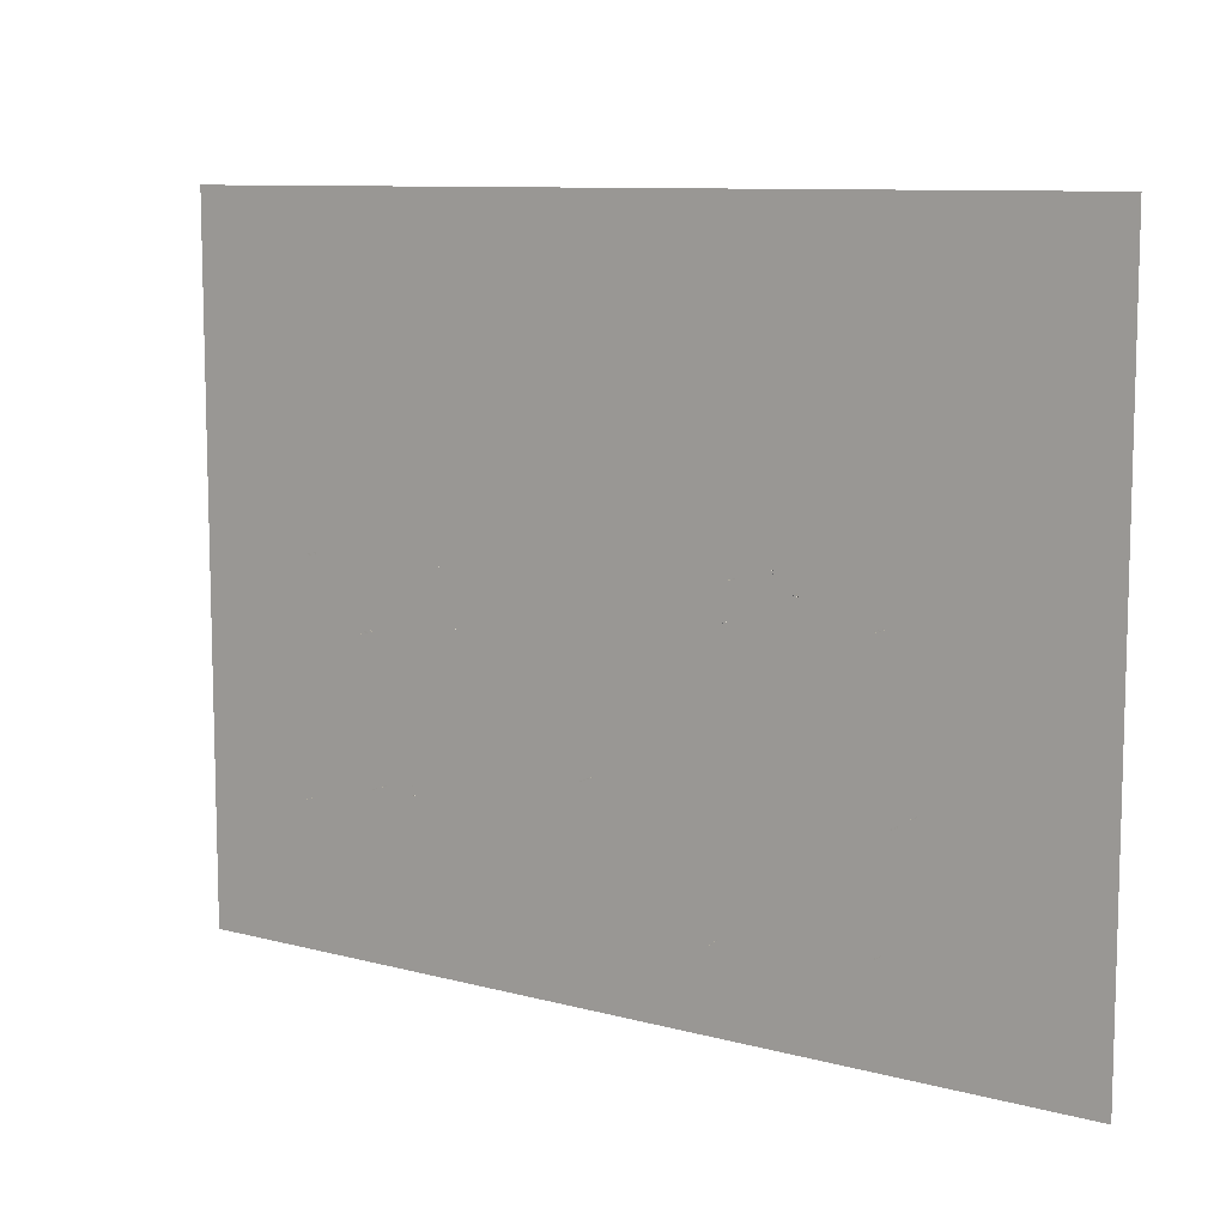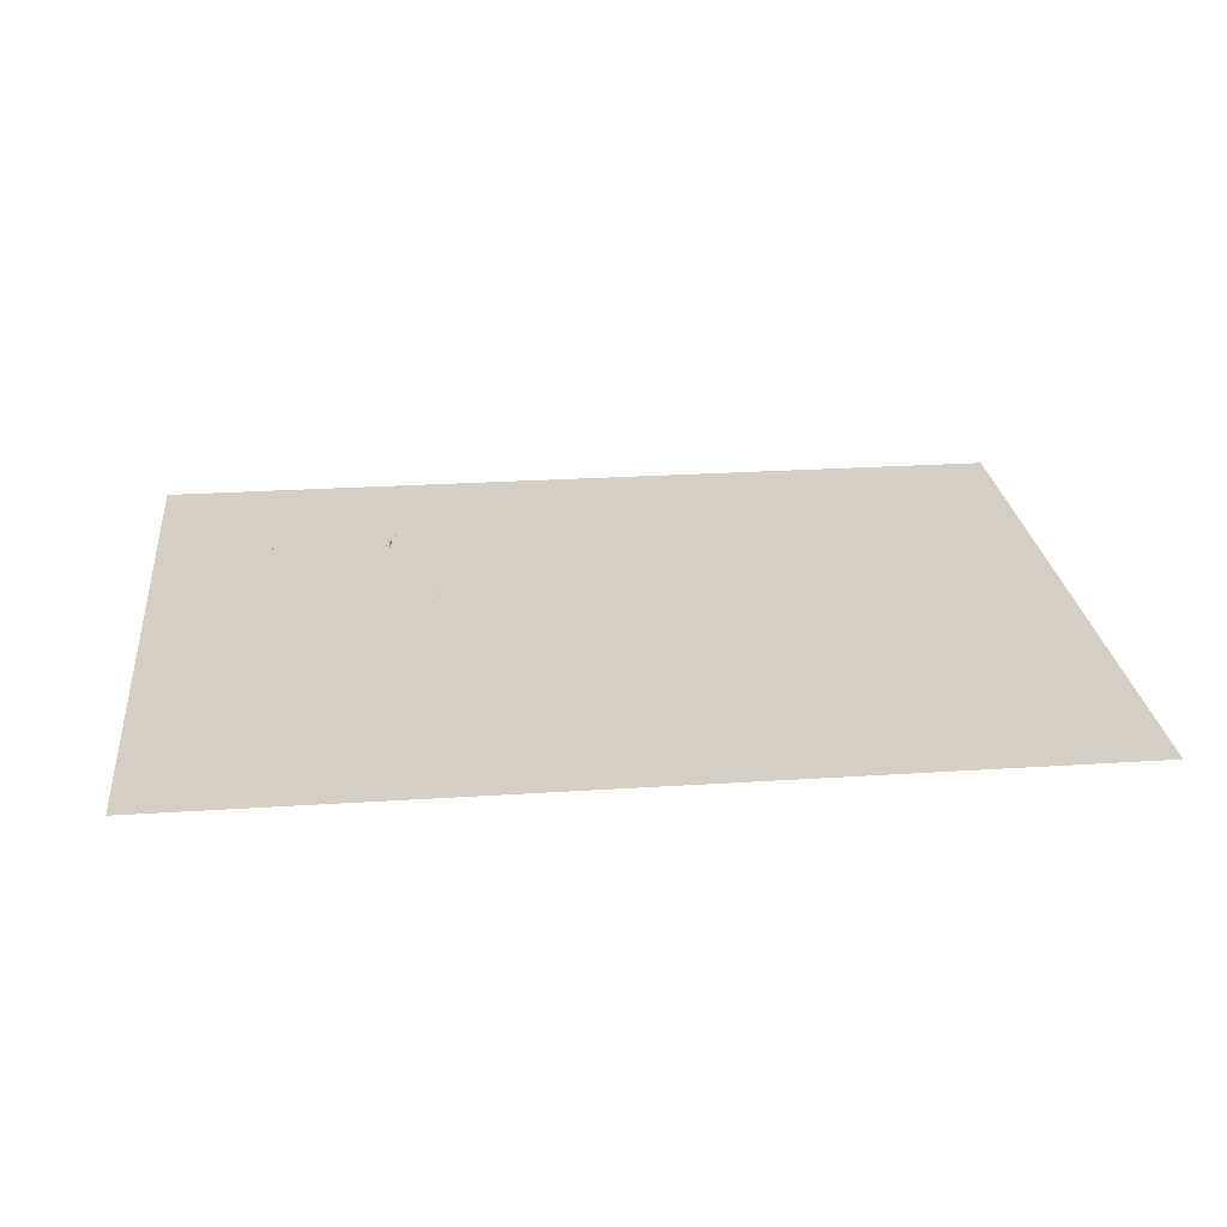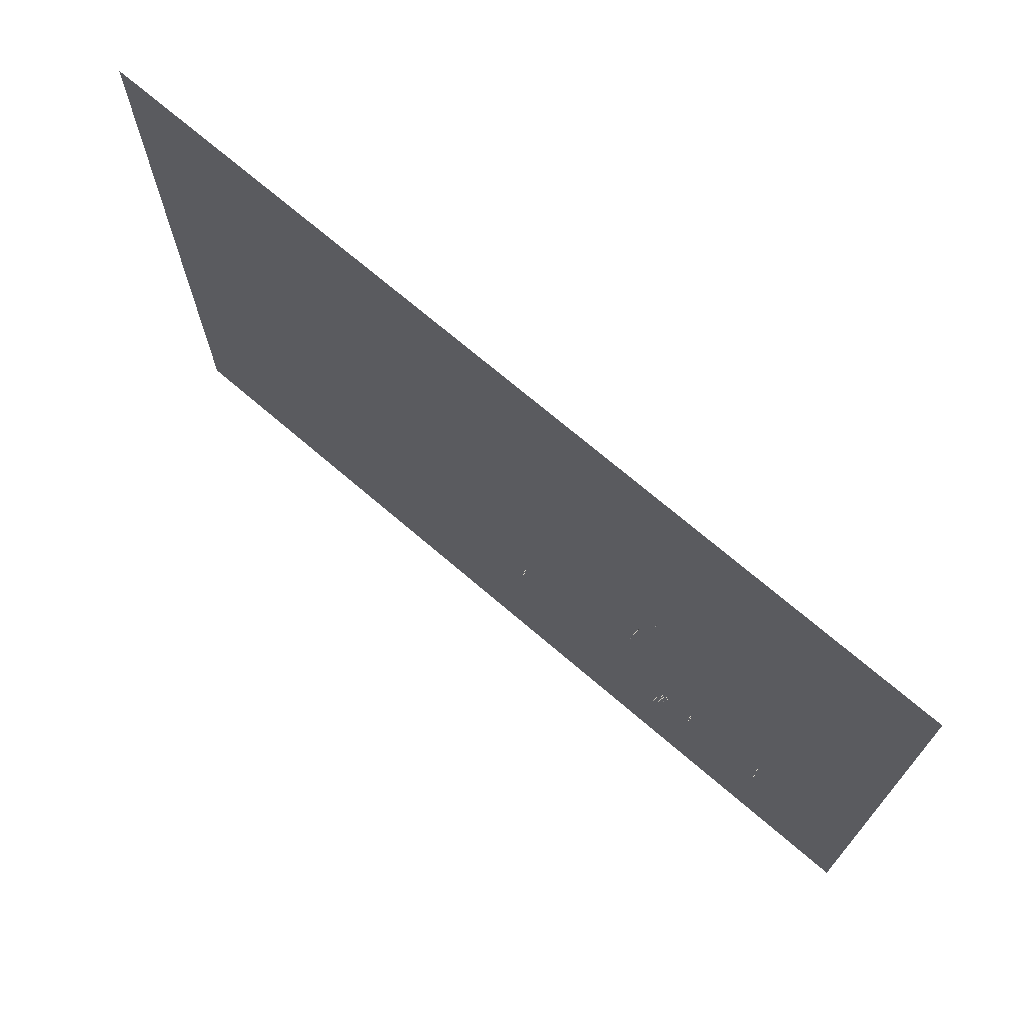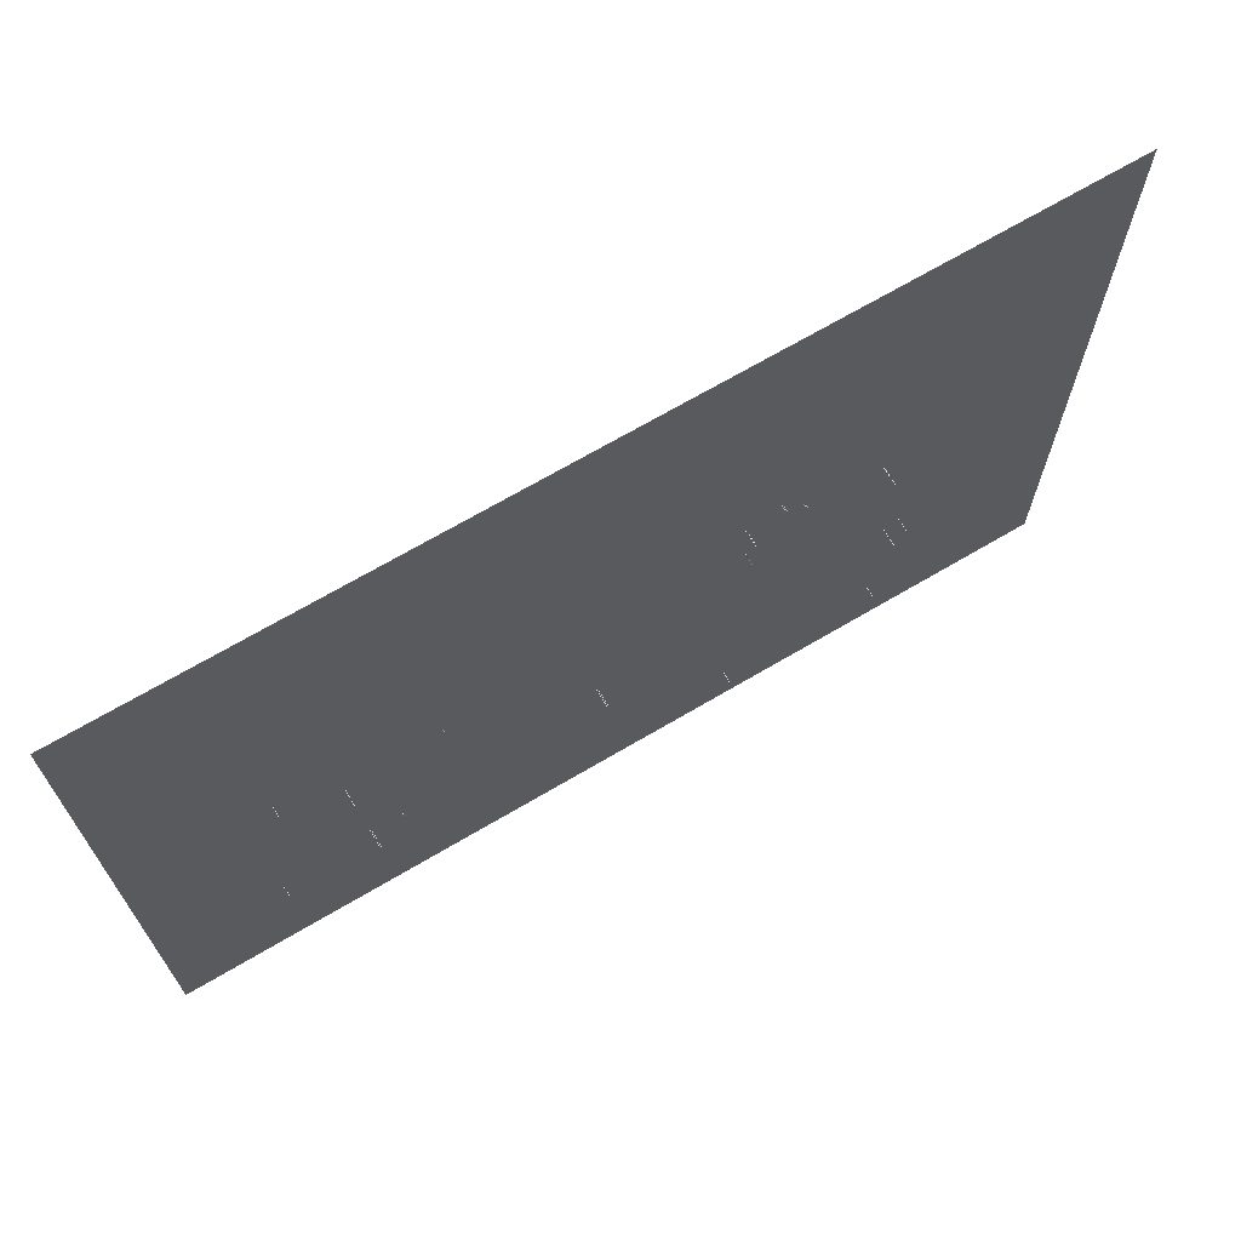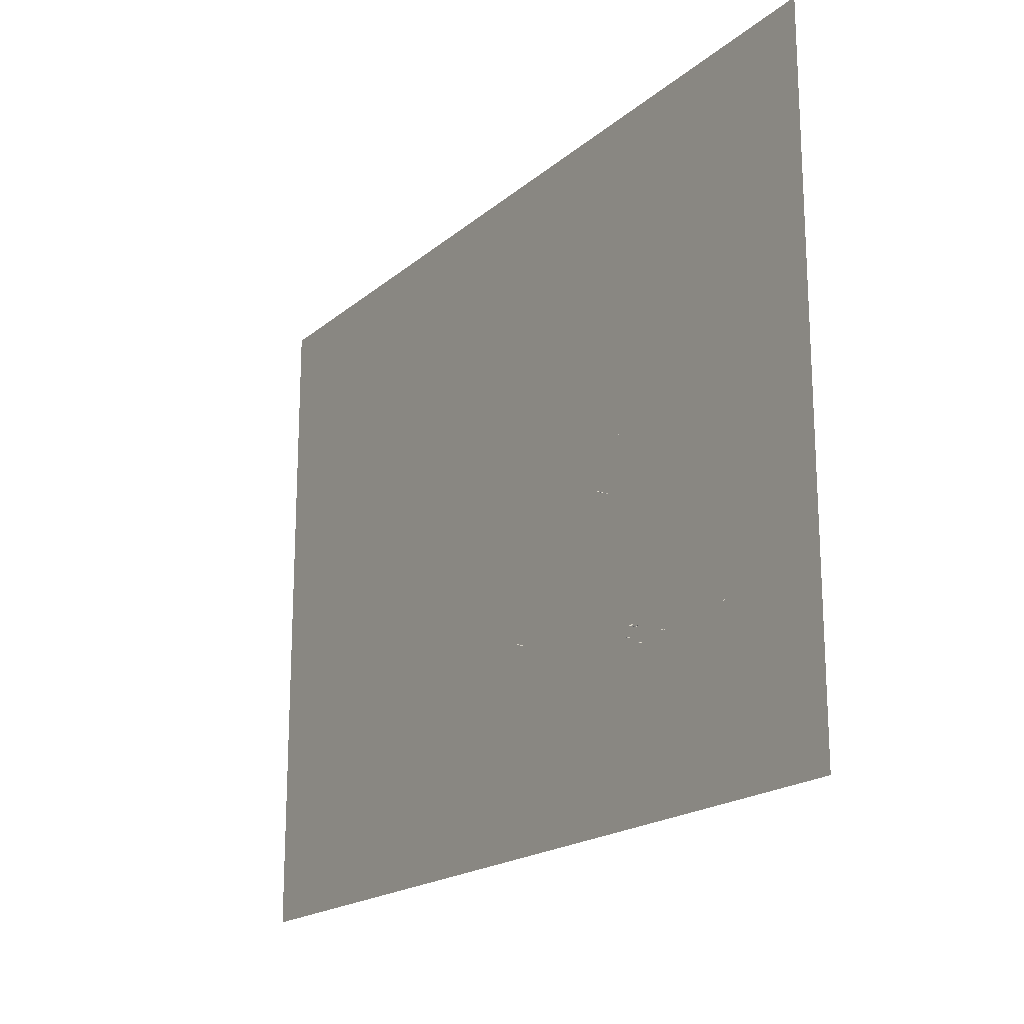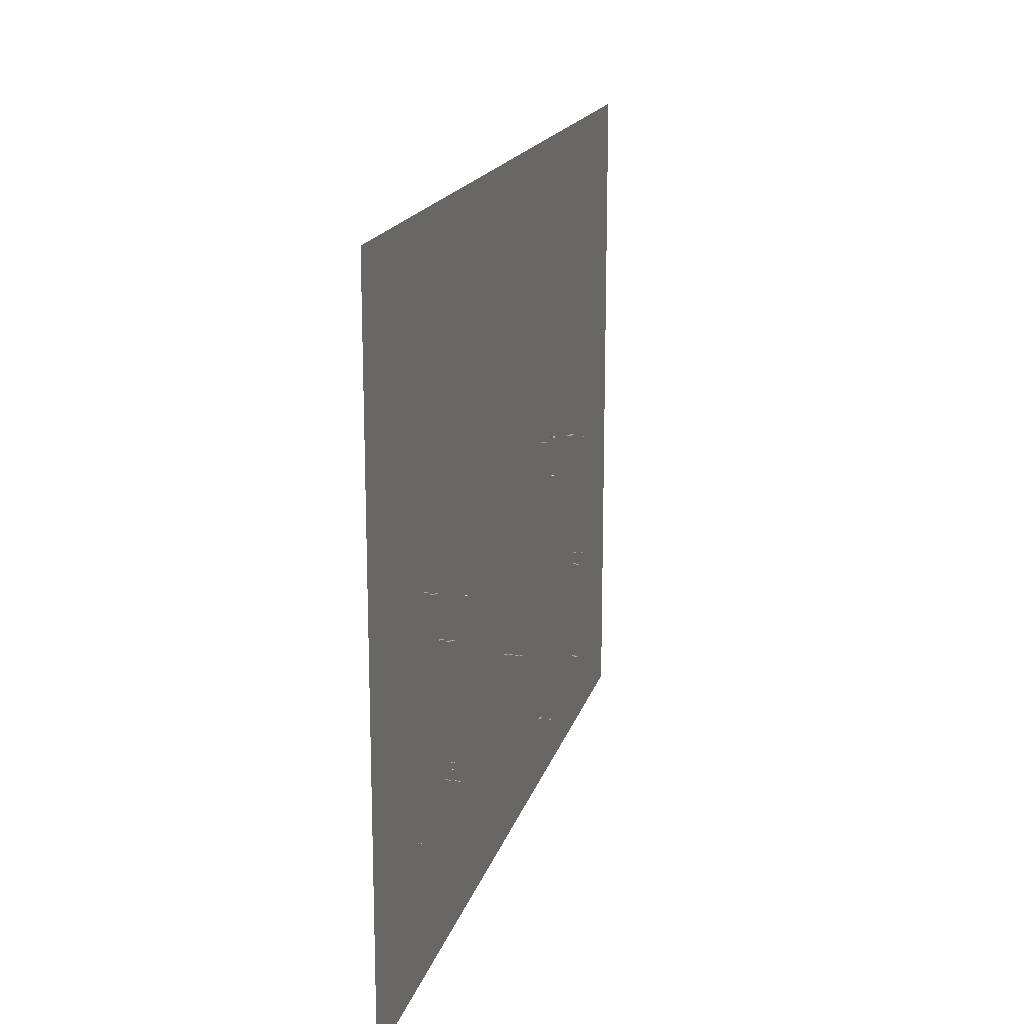
<metadata>
{"format":"obj","ext":"obj","renderer":"f3d","projection":"perspective","resolution":1024,"background":"white","views":[{"elev":9.6,"azim":34.9,"up":"+Z"},{"elev":25.4,"azim":-6.0,"up":"+Y"},{"elev":71.2,"azim":-139.4,"up":"+Z"},{"elev":68.9,"azim":-30.6,"up":"+Z"},{"elev":-18.9,"azim":-123.3,"up":"+Z"},{"elev":17.2,"azim":-75.8,"up":"+Z"}]}
</metadata>
<code>
v  -1182 155.4 -1347
v  -1182 155.4 1524
v  2585 155.4 1524
v  2585 155.4 -1347
v  -328.5 77.65 -658.2
v  -327.3 77.65 -658.2
v  -327.3 178.8 -658.2
v  -328.5 178.8 -658.2
v  -327.9 77.65 -657.6
v  -327.9 77.65 -658.7
v  -327.9 178.8 -658.7
v  -327.9 178.8 -657.6
v  -323.1 77.65 -658.2
v  -322 77.65 -658.2
v  -322 178.8 -658.2
v  -323.1 178.8 -658.2
v  -322.5 77.65 -657.6
v  -322.5 77.65 -658.7
v  -322.5 178.8 -658.7
v  -322.5 178.8 -657.6
v  -186.5 164.1 -611.8
v  -185.4 164.1 -611.8
v  -185.4 210.7 -611.8
v  -186.5 210.7 -611.8
v  -186 164.1 -611.2
v  -186 164.1 -612.3
v  -186 210.7 -612.3
v  -186 210.7 -611.2
v  -177.3 169.5 -613
v  -176.5 169.5 -613
v  -176.5 210.6 -613
v  -177.3 210.6 -613
v  -176.9 169.5 -612.6
v  -176.9 169.5 -613.4
v  -176.9 210.6 -613.4
v  -176.9 210.6 -612.6
v  -198.9 142.3 -641.4
v  -198.1 142.3 -641.4
v  -198.1 162.2 -641.4
v  -198.9 162.2 -641.4
v  -198.5 142.3 -641
v  -198.5 142.3 -641.8
v  -198.5 162.2 -641.8
v  -198.5 162.2 -641
v  -201.7 147.6 -641.4
v  -200.8 147.6 -641.4
v  -200.8 168.2 -641.4
v  -201.7 168.2 -641.4
v  -201.2 147.6 -641
v  -201.2 147.6 -641.9
v  -201.2 168.2 -641.9
v  -201.2 168.2 -641
v  -190.6 143.2 -677.4
v  -190.6 180.2 -677.4
v  -188.6 180.2 -677.4
v  -188.6 143.2 -677.4
v  -190.6 143.2 -675.3
v  -190.6 180.2 -675.3
v  -188.6 143.2 -675.3
v  -188.6 180.2 -675.3
v  -180.1 210.7 -616.9
v  -180.1 184.1 -616.9
v  -182.1 184.1 -616.9
v  -182.1 210.7 -616.9
v  -182.1 184.1 -614.8
v  -182.1 210.7 -614.8
v  -180.1 210.7 -614.8
v  -180.1 184.1 -614.8
v  10.98 210.6 -40.23
v  10.98 143.2 -40.23
v  8.966 143.2 -40.23
v  8.966 210.6 -40.23
v  8.966 143.2 -38.15
v  8.966 210.6 -38.15
v  10.98 210.6 -38.15
v  10.98 143.2 -38.15
v  -64.5 164.3 179.4
v  -64.5 144.2 179.4
v  -65.55 144.2 179.4
v  -65.55 164.3 179.4
v  -65.55 144.2 180.5
v  -65.55 164.3 180.5
v  -64.5 164.3 180.5
v  -64.5 144.2 180.5
v  1187 130.8 110.3
v  1187 77.65 110.3
v  1186 77.65 110.3
v  1186 130.8 110.3
v  1186 77.65 111.4
v  1186 130.8 111.4
v  1187 130.8 111.4
v  1187 77.65 111.4
v  1338 155.5 290.4
v  1338 133.7 290.4
v  1336 133.7 290.4
v  1336 155.5 290.4
v  1336 133.7 292.3
v  1336 155.5 292.3
v  1338 155.5 292.3
v  1338 133.7 292.3
v  1345 150.2 280.9
v  1345 133.7 280.9
v  1343 133.7 280.9
v  1343 150.2 280.9
v  1343 133.7 282.8
v  1343 150.2 282.8
v  1345 150.2 282.8
v  1345 133.7 282.8
v  1426 155.5 216.8
v  1426 133.7 216.8
v  1424 133.7 216.8
v  1424 155.5 216.8
v  1424 133.7 218.7
v  1424 155.5 218.7
v  1426 155.5 218.7
v  1426 133.7 218.7
v  1431 155.5 210.7
v  1431 133.7 210.7
v  1430 133.7 210.7
v  1430 155.5 210.7
v  1430 133.7 212.6
v  1430 155.5 212.6
v  1431 155.5 212.6
v  1431 133.7 212.6
v  -157 210.6 -655.5
v  -157 184.1 -655.5
v  -159 184.1 -655.5
v  -159 210.6 -655.5
v  -159 184.1 -653.4
v  -159 210.6 -653.4
v  -157 210.6 -653.4
v  -157 184.1 -653.4
v  -685.8 119.1 -752.8
v  -685 119.1 -752.8
v  -685 165.4 -752.8
v  -685.8 165.4 -752.8
v  -685.4 119.1 -752.4
v  -685.4 119.1 -753.3
v  -685.4 165.4 -753.3
v  -685.4 165.4 -752.4
v  -688.3 119.1 -752.9
v  -687.5 119.1 -752.9
v  -687.5 165.4 -752.9
v  -688.3 165.4 -752.9
v  -687.9 119.1 -752.5
v  -687.9 119.1 -753.4
v  -687.9 165.4 -753.4
v  -687.9 165.4 -752.5
v  -688.3 155.4 -636.7
v  -687.5 155.4 -636.7
v  -687.5 179.6 -636.7
v  -688.3 179.6 -636.7
v  -687.9 155.4 -636.2
v  -687.9 155.4 -637.1
v  -687.9 179.6 -637.1
v  -687.9 179.6 -636.2
v  -685.8 155.4 -640.3
v  -685 155.4 -640.3
v  -685 179.6 -640.3
v  -685.8 179.6 -640.3
v  -685.4 155.4 -639.9
v  -685.4 155.4 -640.7
v  -685.4 179.6 -640.7
v  -685.4 179.6 -639.9
v  -621.3 77.65 184.1
v  -619.7 77.65 184.1
v  -619.7 128.5 184.1
v  -621.3 128.5 184.1
v  -620.5 77.65 184.9
v  -620.5 77.65 183.3
v  -620.5 128.5 183.3
v  -620.5 128.5 184.9
v  -621.3 77.65 189.5
v  -619.7 77.65 189.5
v  -619.7 128.5 189.5
v  -621.3 128.5 189.5
v  -620.5 77.65 190.3
v  -620.5 77.65 188.7
v  -620.5 128.5 188.7
v  -620.5 128.5 190.3
v  -372.7 77.65 -78.51
v  -371.1 77.65 -78.51
v  -371.1 148.1 -78.51
v  -372.7 148.1 -78.51
v  -371.9 77.65 -77.72
v  -371.9 77.65 -79.29
v  -371.9 148.1 -79.29
v  -371.9 148.1 -77.72
v  -372.7 77.65 -83.84
v  -371.1 77.65 -83.84
v  -371.1 148.1 -83.84
v  -372.7 148.1 -83.84
v  -371.9 77.65 -83.05
v  -371.9 77.65 -84.63
v  -371.9 148.1 -84.63
v  -371.9 148.1 -83.05
v  607.9 77.65 -500
v  609.5 77.65 -500
v  609.5 182.6 -500
v  607.9 182.6 -500
v  608.7 77.65 -499.2
v  608.7 77.65 -500.8
v  608.7 182.6 -500.8
v  608.7 182.6 -499.2
v  613.2 77.65 -500
v  614.8 77.65 -500
v  614.8 169.3 -500
v  613.2 169.3 -500
v  614 77.65 -499.2
v  614 77.65 -500.8
v  614 169.3 -500.8
v  614 169.3 -499.2
v  1141 77.65 -991.5
v  1142 77.65 -991.5
v  1142 133.2 -991.5
v  1141 133.2 -991.5
v  1142 77.65 -990.8
v  1142 77.65 -992.1
v  1142 133.2 -992.1
v  1142 133.2 -990.8
v  1141 77.65 -996.8
v  1142 77.65 -996.8
v  1142 133.2 -996.8
v  1141 133.2 -996.8
v  1142 77.65 -996.2
v  1142 77.65 -997.4
v  1142 133.2 -997.4
v  1142 133.2 -996.2
v  1775 77.65 -937.3
v  1777 77.65 -937.3
v  1777 129.4 -937.3
v  1775 129.4 -937.3
v  1776 77.65 -936.3
v  1776 77.65 -938.3
v  1776 129.4 -938.3
v  1776 129.4 -936.3
v  1775 77.65 -933.7
v  1777 77.65 -933.7
v  1777 129.4 -933.7
v  1775 129.4 -933.7
v  1776 77.65 -932.7
v  1776 77.65 -934.6
v  1776 129.4 -934.6
v  1776 129.4 -932.7
v  1825 77.65 -501.1
v  1826 77.65 -501.1
v  1826 154.9 -501.1
v  1825 154.9 -501.1
v  1826 77.65 -500.5
v  1826 77.65 -501.7
v  1826 154.9 -501.7
v  1826 154.9 -500.5
v  1825 77.65 -497.3
v  1826 77.65 -497.3
v  1826 154.9 -497.3
v  1825 154.9 -497.3
v  1826 77.65 -496.7
v  1826 77.65 -497.9
v  1826 154.9 -497.9
v  1826 154.9 -496.7
v  1884 101.1 -460.5
v  1885 101.1 -460.5
v  1885 154.9 -460.5
v  1884 154.9 -460.5
v  1884 101.1 -460.1
v  1884 101.1 -461
v  1884 154.9 -461
v  1884 154.9 -460.1
v  1884 101.1 -463.5
v  1885 101.1 -463.5
v  1885 154.9 -463.5
v  1884 154.9 -463.5
v  1884 101.1 -463
v  1884 101.1 -463.9
v  1884 154.9 -463.9
v  1884 154.9 -463
v  1756 77.65 139.6
v  1757 77.65 139.6
v  1757 159.3 139.6
v  1756 159.3 139.6
v  1756 77.65 140.3
v  1756 77.65 138.9
v  1756 159.3 138.9
v  1756 159.3 140.3
v  1756 77.65 134.3
v  1757 77.65 134.3
v  1757 159.3 134.3
v  1756 159.3 134.3
v  1756 77.65 134.9
v  1756 77.65 133.6
v  1756 159.3 133.6
v  1756 159.3 134.9
v  1194 77.65 252.1
v  1195 77.65 252.1
v  1195 154.8 252.1
v  1194 154.8 252.1
v  1195 77.65 252.5
v  1195 77.65 251.6
v  1195 154.8 251.6
v  1195 154.8 252.5
v  1198 77.65 252.1
v  1198 77.65 252.1
v  1198 139.6 252.1
v  1198 139.6 252.1
v  1198 77.65 252.5
v  1198 77.65 251.6
v  1198 139.6 251.6
v  1198 139.6 252.5
o M_G_MEP_B1_paishui
g M_G_MEP_B1_paishui
f 1 2 3 4
f 5 6 7 8
f 9 10 11 12
f 13 14 15 16
f 17 18 19 20
f 21 22 23 24
f 25 26 27 28
f 29 30 31 32
f 33 34 35 36
f 37 38 39 40
f 41 42 43 44
f 45 46 47 48
f 49 50 51 52
f 53 54 55 56
f 57 58 54 53
f 57 59 60 58
f 59 56 55 60
f 58 60 55 54
f 59 57 53 56
f 61 62 63 64
f 64 63 65 66
f 67 66 65 68
f 61 67 68 62
f 61 64 66 67
f 63 62 68 65
f 69 70 71 72
f 72 71 73 74
f 75 74 73 76
f 69 75 76 70
f 69 72 74 75
f 71 70 76 73
f 77 78 79 80
f 80 79 81 82
f 83 82 81 84
f 77 83 84 78
f 77 80 82 83
f 79 78 84 81
f 85 86 87 88
f 88 87 89 90
f 91 90 89 92
f 85 91 92 86
f 85 88 90 91
f 87 86 92 89
f 93 94 95 96
f 96 95 97 98
f 99 98 97 100
f 93 99 100 94
f 93 96 98 99
f 95 94 100 97
f 101 102 103 104
f 104 103 105 106
f 107 106 105 108
f 101 107 108 102
f 101 104 106 107
f 103 102 108 105
f 109 110 111 112
f 112 111 113 114
f 115 114 113 116
f 109 115 116 110
f 109 112 114 115
f 111 110 116 113
f 117 118 119 120
f 120 119 121 122
f 123 122 121 124
f 117 123 124 118
f 117 120 122 123
f 119 118 124 121
f 125 126 127 128
f 128 127 129 130
f 131 130 129 132
f 125 131 132 126
f 125 128 130 131
f 127 126 132 129
f 133 134 135 136
f 137 138 139 140
f 141 142 143 144
f 145 146 147 148
f 149 150 151 152
f 153 154 155 156
f 157 158 159 160
f 161 162 163 164
f 165 166 167 168
f 169 170 171 172
f 173 174 175 176
f 177 178 179 180
f 181 182 183 184
f 185 186 187 188
f 189 190 191 192
f 193 194 195 196
f 197 198 199 200
f 201 202 203 204
f 205 206 207 208
f 209 210 211 212
f 213 214 215 216
f 217 218 219 220
f 221 222 223 224
f 225 226 227 228
f 229 230 231 232
f 233 234 235 236
f 237 238 239 240
f 241 242 243 244
f 245 246 247 248
f 249 250 251 252
f 253 254 255 256
f 257 258 259 260
f 261 262 263 264
f 265 266 267 268
f 269 270 271 272
f 273 274 275 276
f 277 278 279 280
f 281 282 283 284
f 285 286 287 288
f 289 290 291 292
f 293 294 295 296
f 297 298 299 300
f 301 302 303 304
f 305 306 307 308

</code>
